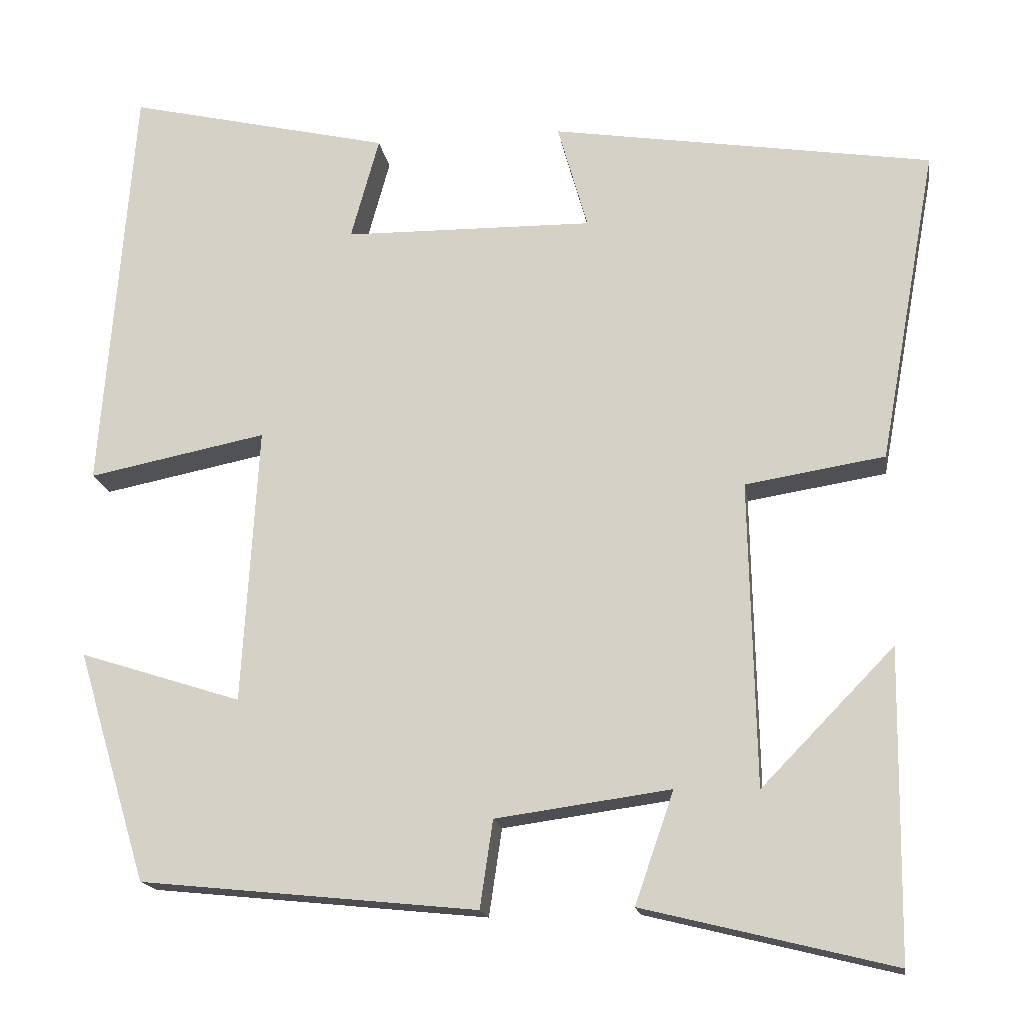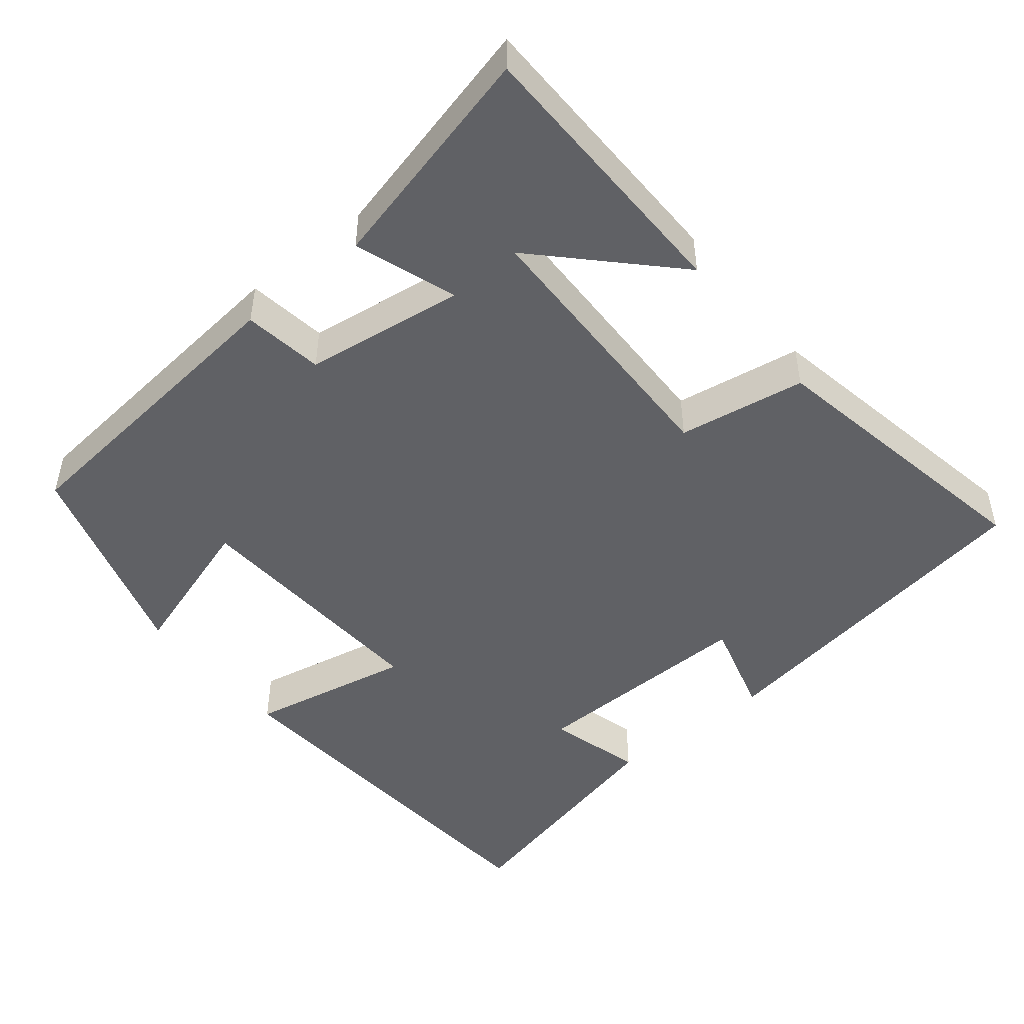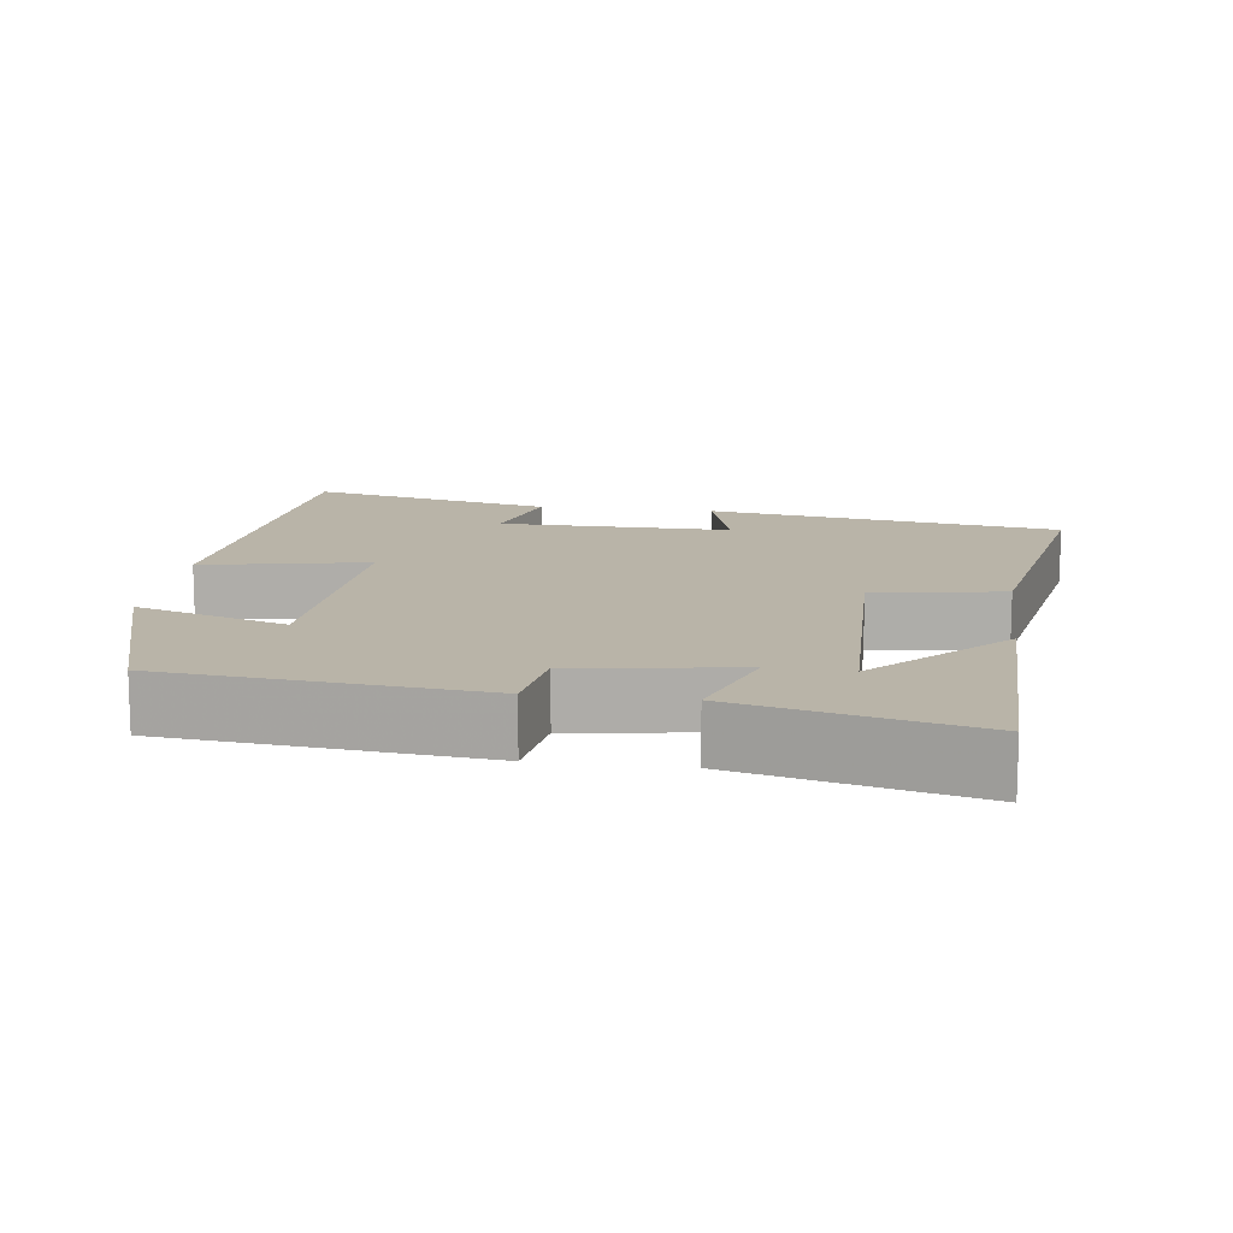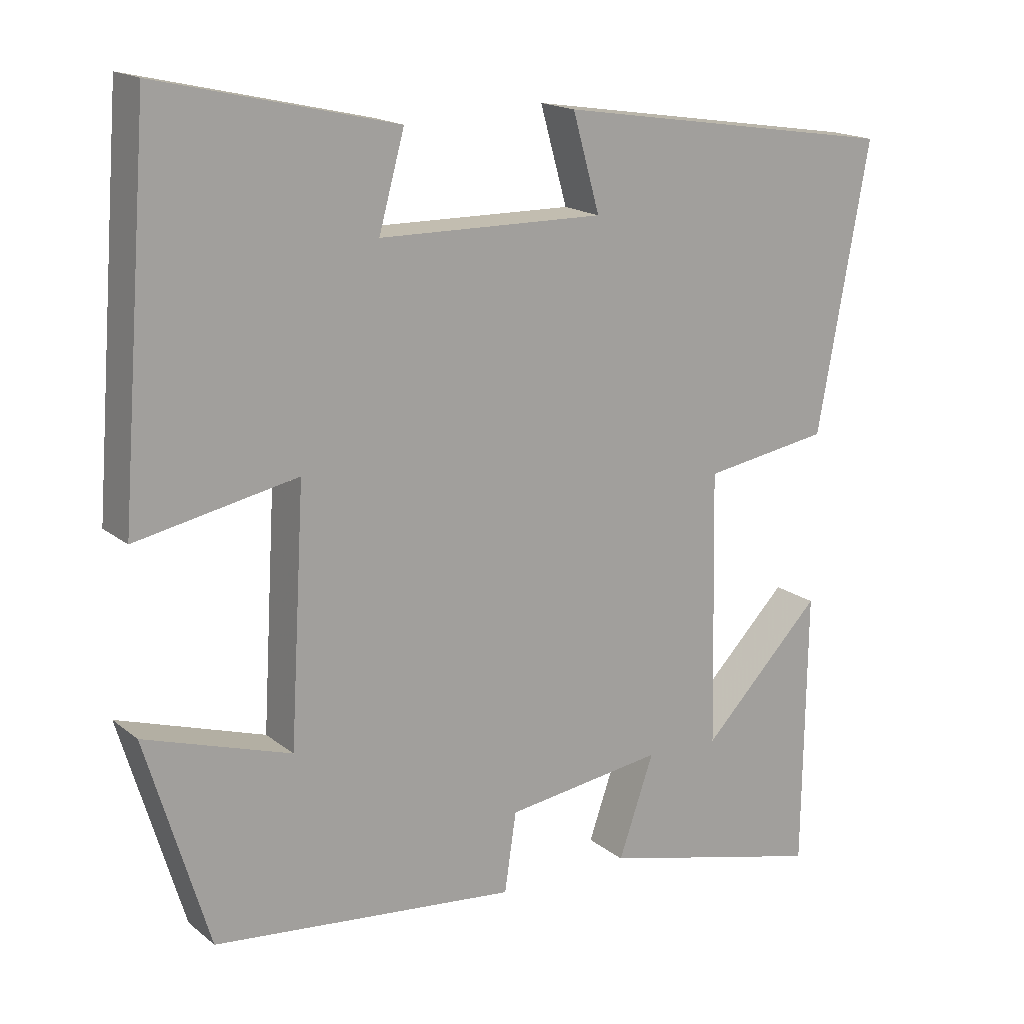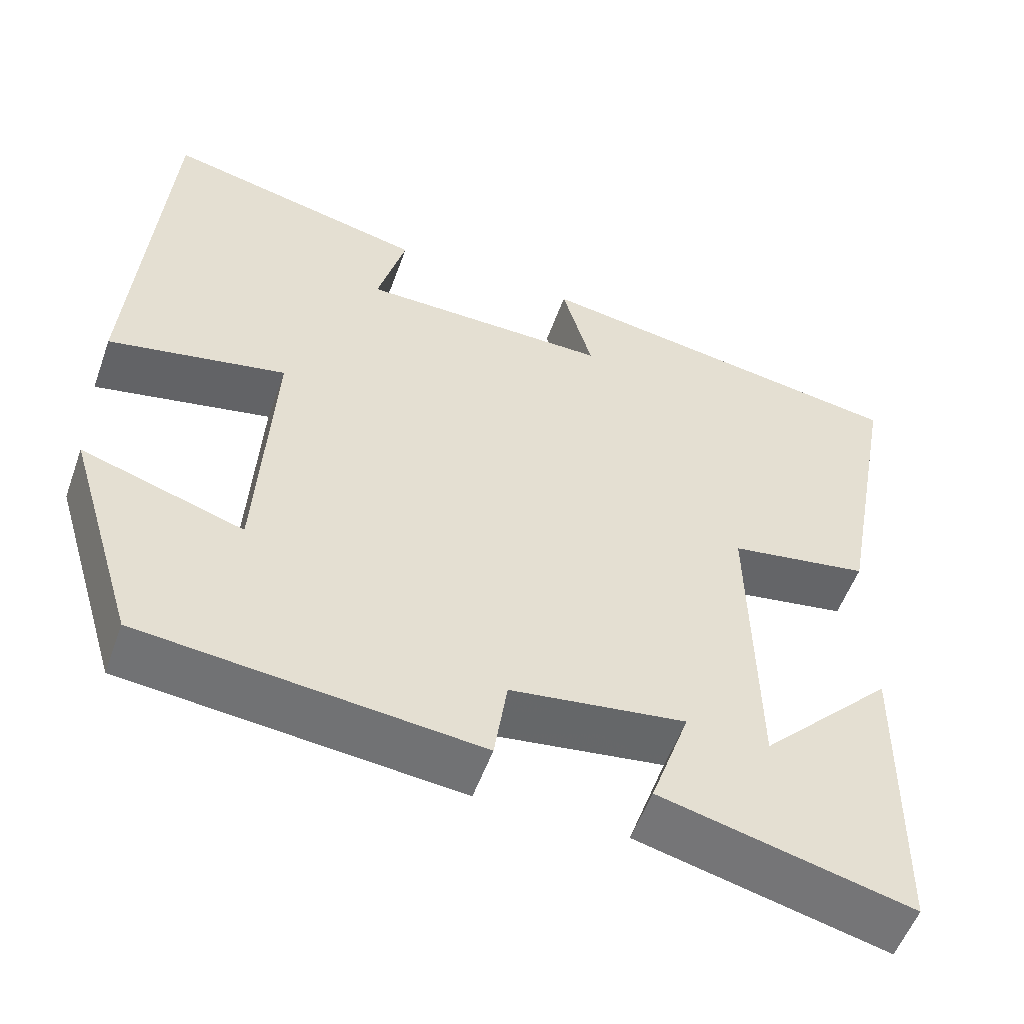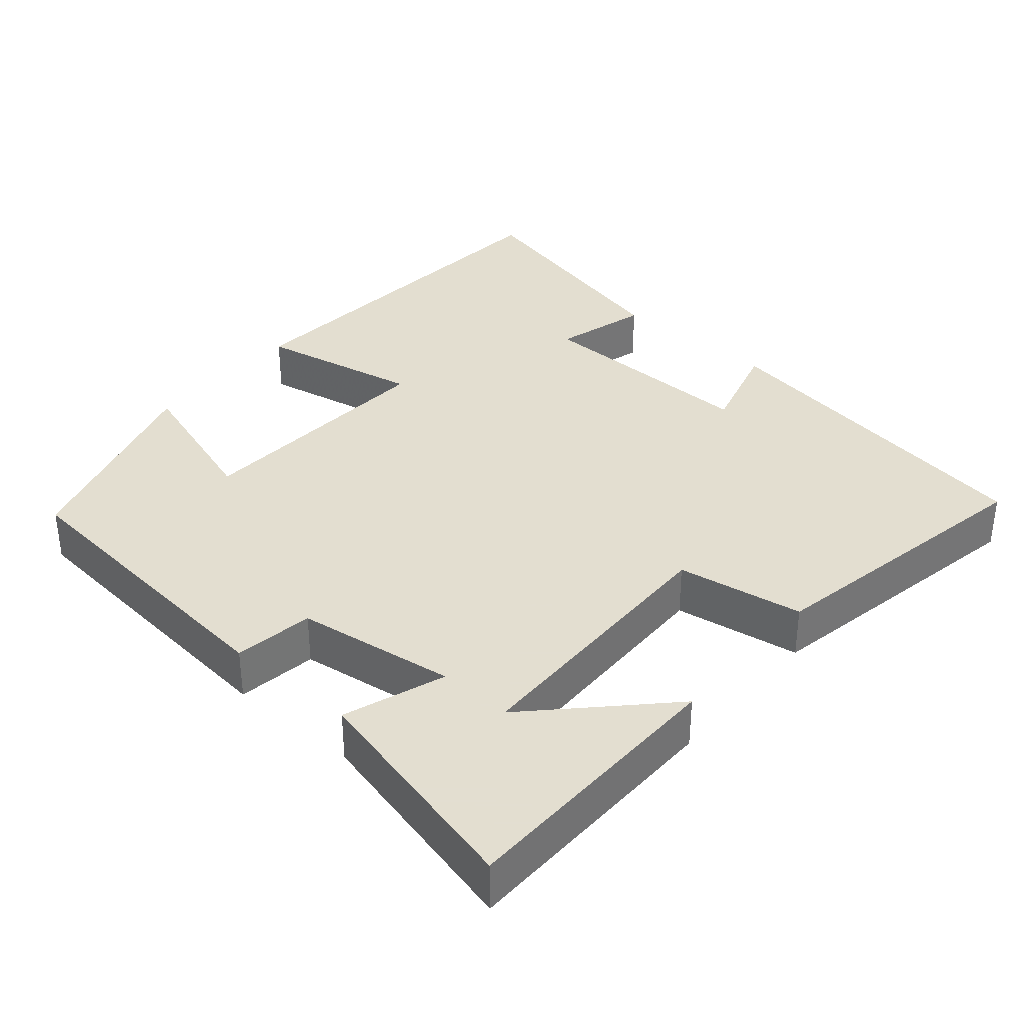
<metadata>
{"format":"obj","ext":"obj","renderer":"f3d","projection":"perspective","resolution":1024,"background":"white","views":[{"elev":-16.7,"azim":-171.5,"up":"+Z"},{"elev":-48.3,"azim":-140.9,"up":"+Y"},{"elev":13.1,"azim":-172.5,"up":"+Y"},{"elev":17.1,"azim":146.7,"up":"+Z"},{"elev":-54.2,"azim":160.4,"up":"+Z"},{"elev":35.9,"azim":-139.4,"up":"+Y"}]}
</metadata>
<code>
v -0.571 0.07 0.427
v -0.101 0.07 0.5
v -0.138 0.07 0.369
v 0.17 0.07 0.373
v 0.135 0.07 0.5
v 0.46 0.07 0.575
v 0.5 0.07 0.061
v 0.28 0.07 0.105
v 0.3 0.07 -0.237
v 0.5 0.07 -0.173
v 0.414 0.07 -0.458
v -0.002 0.07 -0.5
v -0.018 0.07 -0.392
v -0.234 0.07 -0.362
v -0.186 0.07 -0.5
v -0.495 0.07 -0.576
v -0.5 0.07 -0.197
v -0.336 0.07 -0.365
v -0.328 0.07 0.011
v -0.5 0.07 0.039
v -0.571 0 0.427
v -0.101 0 0.5
v -0.138 0 0.369
v 0.17 0 0.373
v 0.135 0 0.5
v 0.46 0 0.575
v 0.5 0 0.061
v 0.28 0 0.105
v 0.3 0 -0.237
v 0.5 0 -0.173
v 0.414 0 -0.458
v -0.002 0 -0.5
v -0.018 0 -0.392
v -0.234 0 -0.362
v -0.186 0 -0.5
v -0.495 0 -0.576
v -0.5 0 -0.197
v -0.336 0 -0.365
v -0.328 0 0.011
v -0.5 0 0.039
f 1 2 3
f 20 1 3
f 19 20 3
f 18 19 3 4
f 16 17 18
f 14 15 16 18
f 14 18 4
f 13 14 4
f 11 12 13
f 10 11 13
f 9 10 13
f 8 9 13 4
f 6 7 8
f 5 6 8
f 4 5 8
f 23 22 21
f 23 21 40
f 23 40 39
f 24 23 39 38
f 38 37 36
f 38 36 35 34
f 24 38 34
f 24 34 33
f 33 32 31
f 33 31 30
f 33 30 29
f 24 33 29 28
f 28 27 26
f 28 26 25
f 28 25 24
f 1 21 22 2
f 2 22 23 3
f 3 23 24 4
f 4 24 25 5
f 5 25 26 6
f 6 26 27 7
f 7 27 28 8
f 8 28 29 9
f 9 29 30 10
f 10 30 31 11
f 11 31 32 12
f 12 32 33 13
f 13 33 34 14
f 14 34 35 15
f 15 35 36 16
f 16 36 37 17
f 17 37 38 18
f 18 38 39 19
f 19 39 40 20
f 20 40 21 1

</code>
